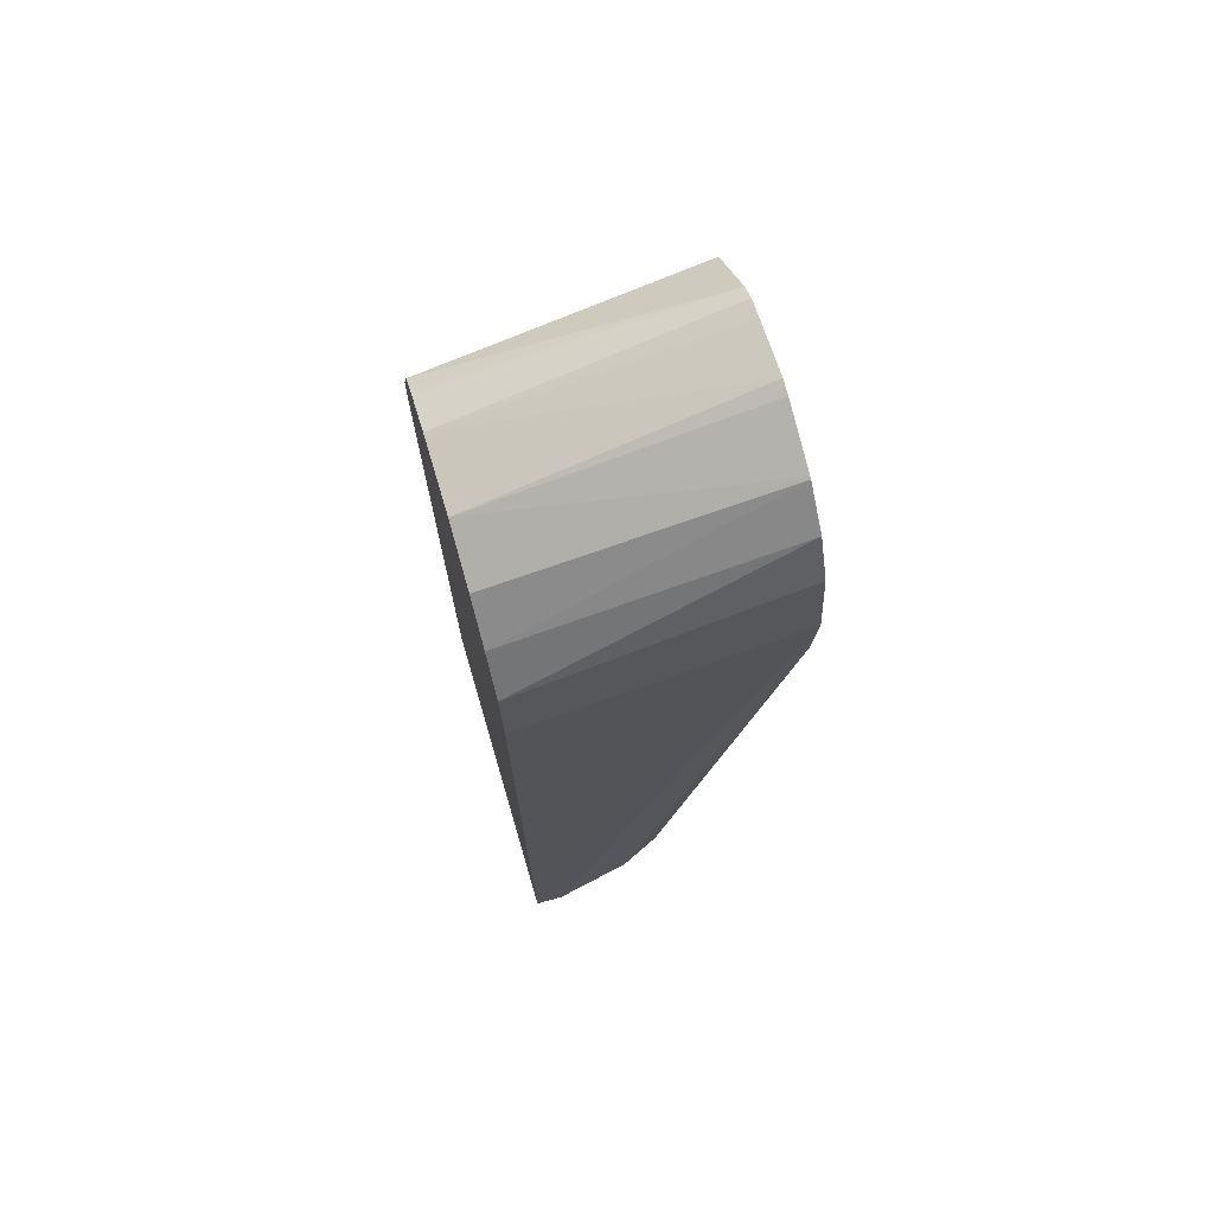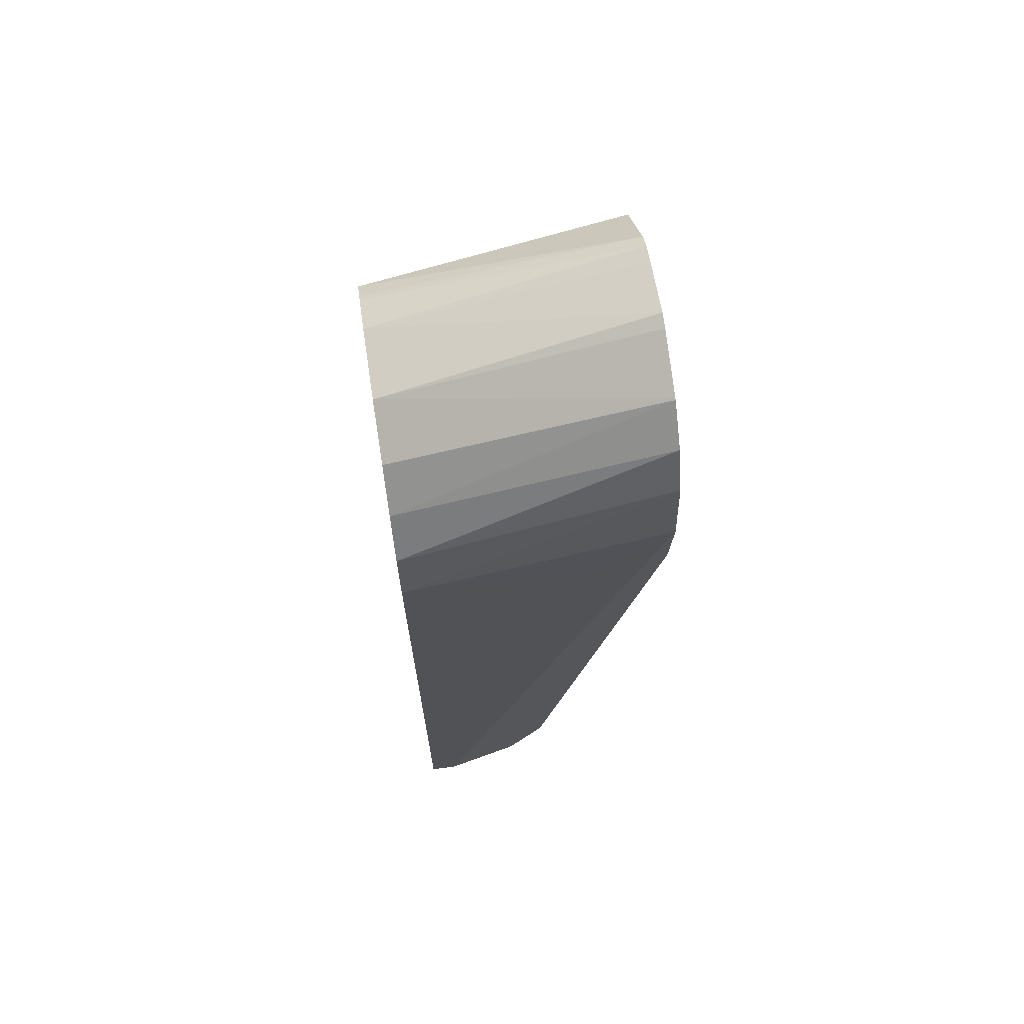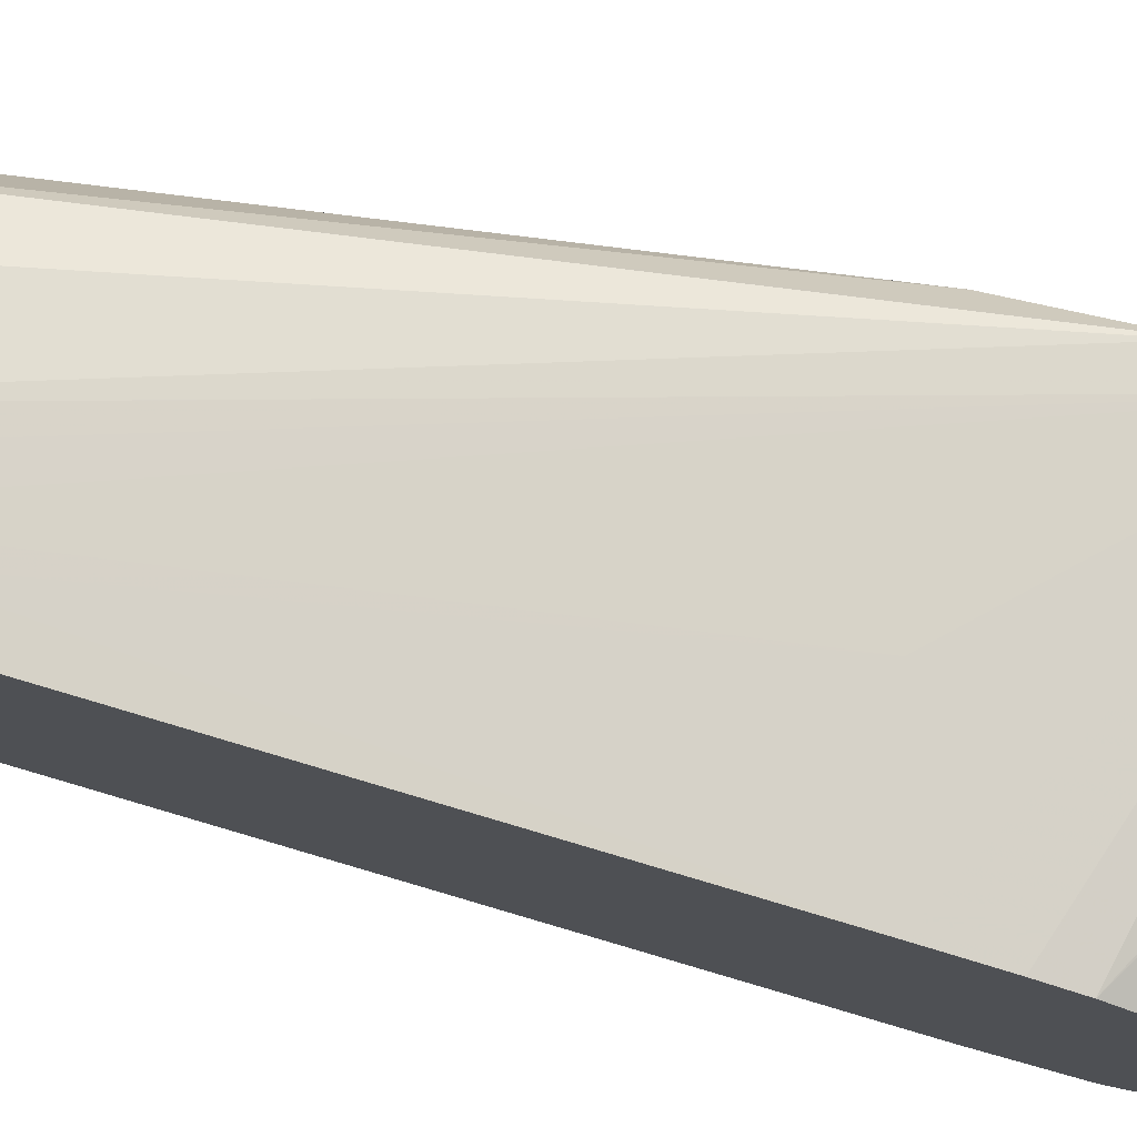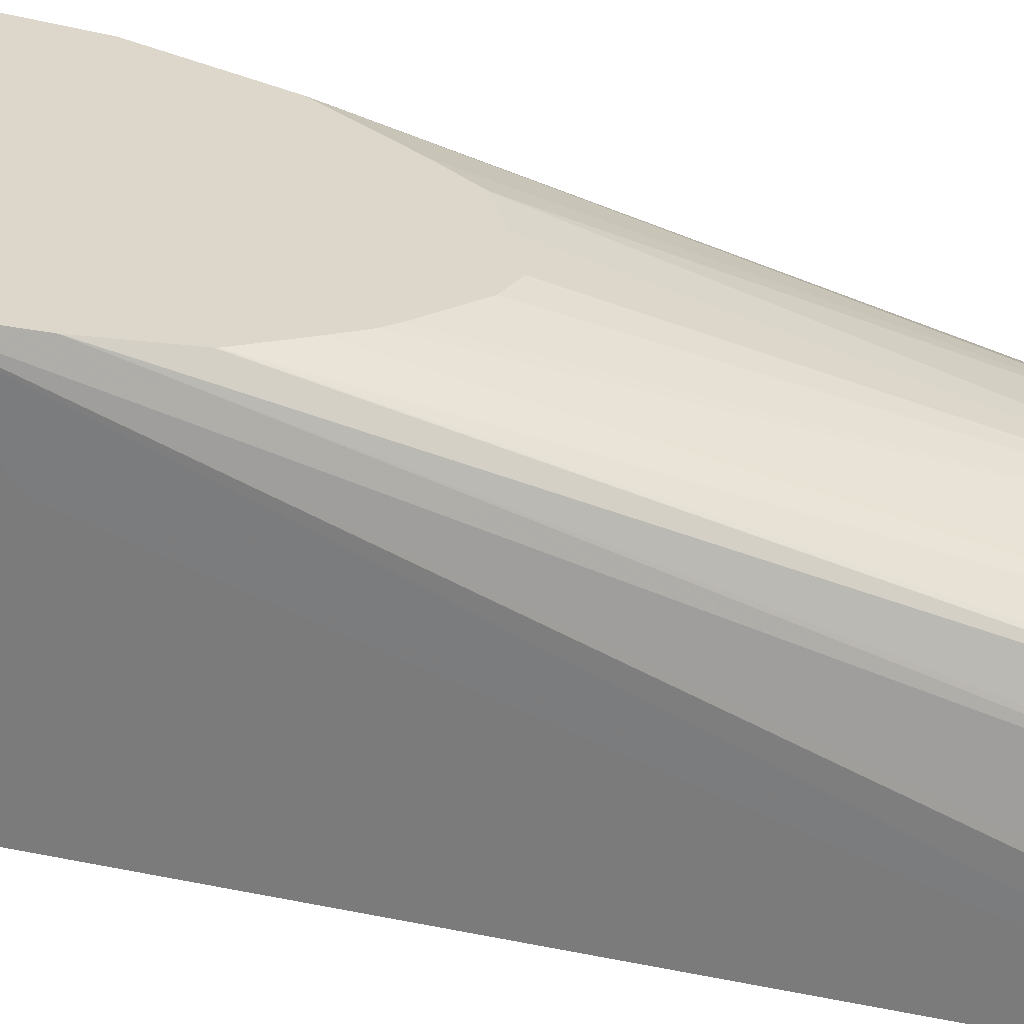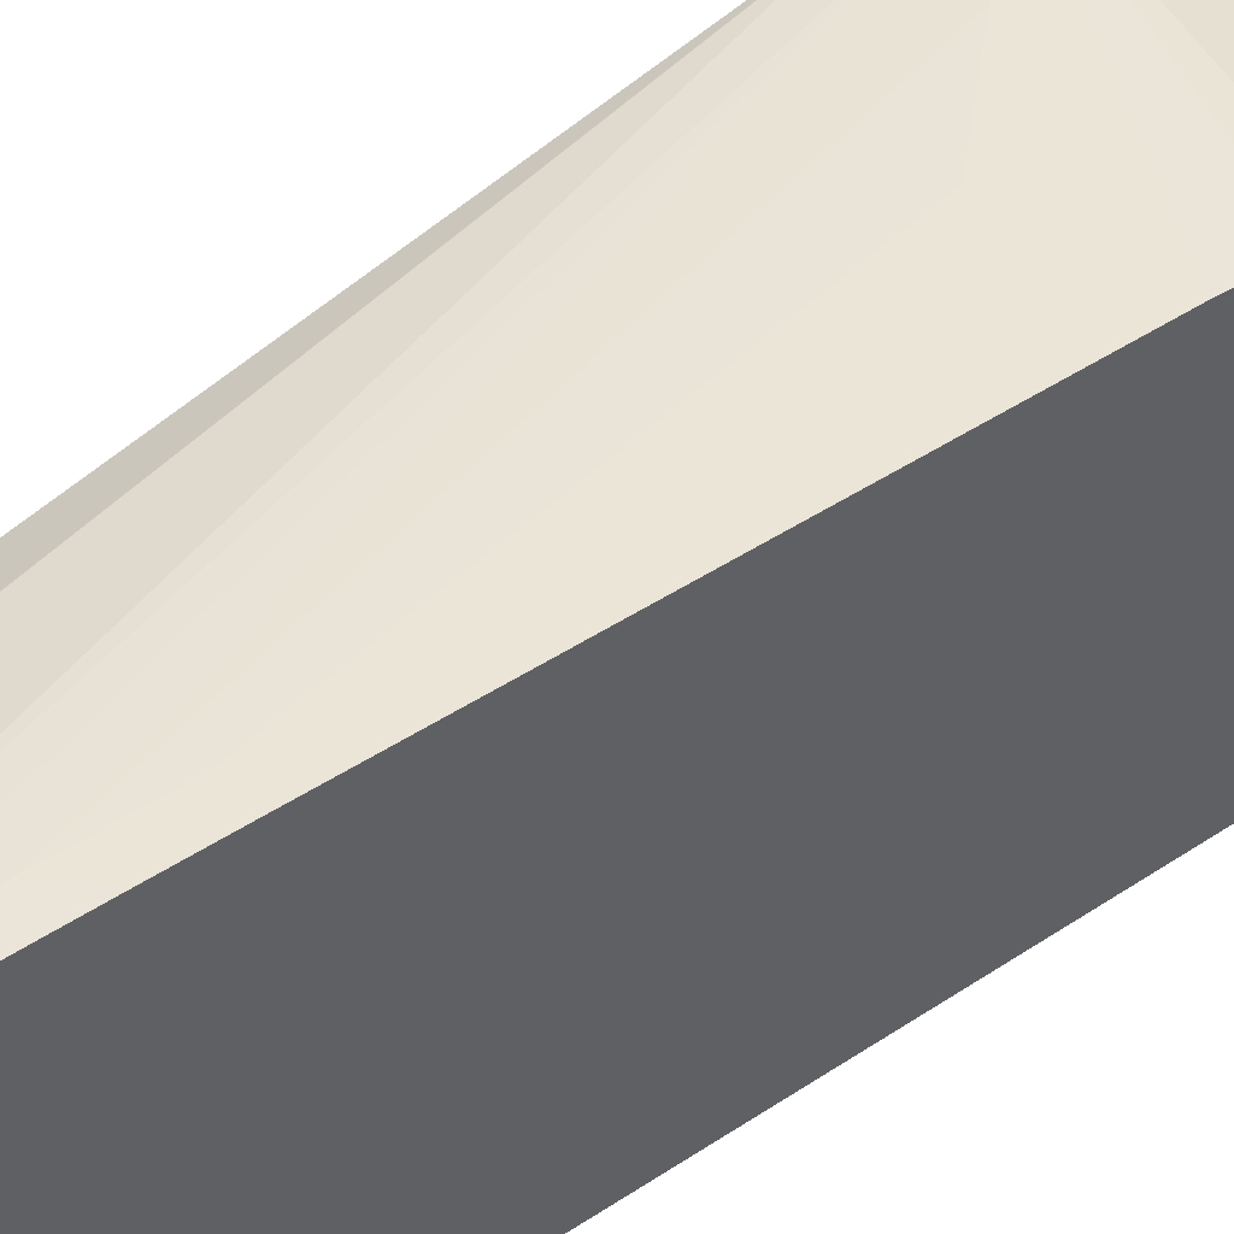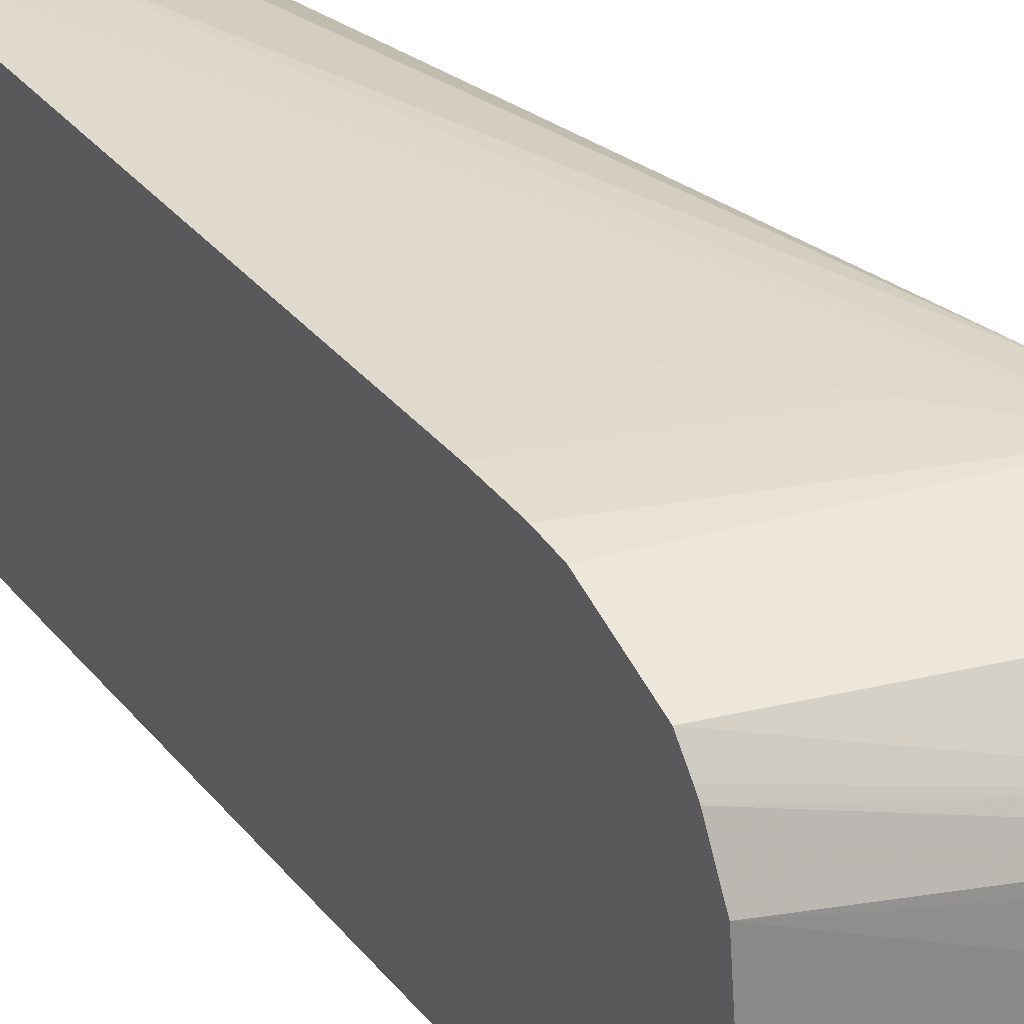
<metadata>
{"format":"obj","ext":"obj","renderer":"f3d","projection":"perspective","resolution":1024,"background":"white","views":[{"elev":72.0,"azim":163.6,"up":"+Y"},{"elev":69.1,"azim":171.3,"up":"+Y"},{"elev":79.6,"azim":106.6,"up":"+Z"},{"elev":-60.0,"azim":-101.6,"up":"+Z"},{"elev":45.8,"azim":53.3,"up":"+Z"},{"elev":33.9,"azim":147.8,"up":"+Z"}]}
</metadata>
<code>
v 0.00836 0.04466 0.01365
v 0.00836 0.04689 0.01359
v -0.003377 0.05038 0.01332
v 0.0001157 0.04689 0.01344
v 0.003608 0.04339 0.01353
v 0.0071 0.02594 0.01339
v 0.00836 0.02594 0.01342
v 0.00836 0.04815 0.01344
v -0.003395 0.05404 0.01224
v -0.003395 0.05038 0.01332
v 0.0071 0.01587 0.01318
v 0.0071 0.01895 0.01326
v 0.0071 0.02244 0.01334
v 0.00836 0.0237 0.01338
v 0.00836 0.05153 0.01202
v -0.003395 0.0546 0.01203
v -0.003395 0.04689 0.01318
v -0.003377 0.04689 0.01318
v 0.003608 0.01587 0.01249
v 0.007514 0.01587 0.01318
v 0.00836 0.02021 0.01331
v 0.00836 0.02244 0.01336
v 0.00836 0.05221 0.01118
v -0.003395 0.05714 0.009486
v -0.003395 0.04655 0.01308
v 0.001355 0.01587 0.01132
v 0.001626 0.01587 0.01146
v 0.00836 0.01587 0.01317
v 0.00836 0.01672 0.0132
v 0.00836 0.05243 0.01088
v -0.003395 0.05758 0.008813
v -0.003395 0.04274 0.01195
v 0.0003884 0.01587 0.008989
v 0.00836 0.01587 -0.001442
v 0.00836 0.05341 0.008989
v -0.003395 0.05774 0.007964
v -0.003395 0.04002 0.01001
v 1.559e-05 0.01587 0.005911
v -0.003395 0.03871 0.008944
v 0.0071 0.01587 -0.001459
v -0.003395 0.0504 -0.0008774
v 0.0001157 0.04689 -0.0008774
v 0.00836 0.04689 -0.0006364
v 0.00836 0.05383 0.005497
v -0.003395 0.05812 0.005497
v -3.389e-05 0.01587 0.005497
v -0.003395 0.03829 0.007235
v 0.006687 0.01587 -0.001377
v -0.003395 0.04691 -0.0006334
v -0.003395 0.05376 -0.0003732
v 0.003608 0.01587 -0.0007621
v 0.00836 0.04973 -0.0001691
v -0.003395 0.05709 0.002283
v -0.003395 0.058 0.004873
v 0.00836 0.05285 0.002955
v 0.0006703 0.01587 0.002419
v -0.003395 0.03793 0.005364
v -0.003395 0.03851 0.004261
v -0.003395 0.04038 0.002364
v -0.003395 0.04086 0.001922
v -0.003395 0.04689 -0.0006305
v 0.003385 0.01587 -0.000666
v 0.001706 0.01587 9.114e-05
v -0.003395 0.05383 -0.0003613
v -0.003395 0.05566 0.0006309
v 0.00836 0.05139 0.00124
v -0.003395 0.05705 0.002189
v 0.0007762 0.01587 0.002005
v -0.003395 0.04193 0.001199
v -0.003395 0.04397 -7.744e-05
v 0.001592 0.01587 0.0003144
v -0.003395 0.04387 -4.638e-05
f 1 2 3
f 1 3 4
f 1 4 5
f 1 5 6
f 1 6 7
f 1 7 14
f 1 14 22
f 1 22 21
f 1 21 29
f 1 29 28
f 1 28 34
f 1 34 43
f 1 43 52
f 1 52 66
f 1 66 55
f 1 55 44
f 1 44 35
f 1 35 30
f 1 30 23
f 1 23 15
f 1 15 8
f 1 8 2
f 2 8 3
f 3 8 9
f 3 9 10
f 3 10 11
f 3 11 12
f 3 12 13
f 3 13 4
f 4 13 5
f 5 13 6
f 6 13 14
f 6 14 7
f 8 15 16
f 8 16 9
f 9 16 24
f 9 24 31
f 9 31 36
f 9 36 45
f 9 45 54
f 9 54 53
f 9 53 67
f 9 67 65
f 9 65 64
f 9 64 50
f 9 50 41
f 9 41 49
f 9 49 61
f 9 61 70
f 9 70 72
f 9 72 69
f 9 69 60
f 9 60 59
f 9 59 58
f 9 58 57
f 9 57 47
f 9 47 39
f 9 39 37
f 9 37 32
f 9 32 25
f 9 25 17
f 9 17 10
f 10 17 18
f 10 18 11
f 11 19 27
f 11 27 26
f 11 26 33
f 11 33 38
f 11 38 46
f 11 46 56
f 11 56 68
f 11 68 71
f 11 71 63
f 11 63 62
f 11 62 51
f 11 51 48
f 11 48 40
f 11 40 34
f 11 34 28
f 11 28 20
f 11 20 21
f 11 21 12
f 11 18 19
f 12 21 13
f 13 21 22
f 13 22 14
f 15 23 24
f 15 24 16
f 17 25 26
f 17 26 27
f 17 27 19
f 17 19 18
f 20 28 29
f 20 29 21
f 23 30 24
f 24 30 31
f 25 32 26
f 26 32 33
f 30 35 31
f 31 35 36
f 32 37 33
f 33 37 39
f 33 39 38
f 34 40 41
f 34 41 42
f 34 42 43
f 35 44 45
f 35 45 36
f 38 39 46
f 39 47 46
f 40 48 41
f 41 50 43
f 41 43 42
f 41 48 51
f 41 51 49
f 43 50 52
f 44 53 54
f 44 54 45
f 44 55 53
f 46 47 57
f 46 57 58
f 46 58 59
f 46 59 60
f 46 60 56
f 49 51 62
f 49 62 63
f 49 63 61
f 50 64 52
f 52 64 65
f 52 65 66
f 53 55 67
f 55 66 67
f 56 60 69
f 56 69 68
f 61 63 70
f 63 71 72
f 63 72 70
f 65 67 66
f 68 69 72
f 68 72 71

</code>
